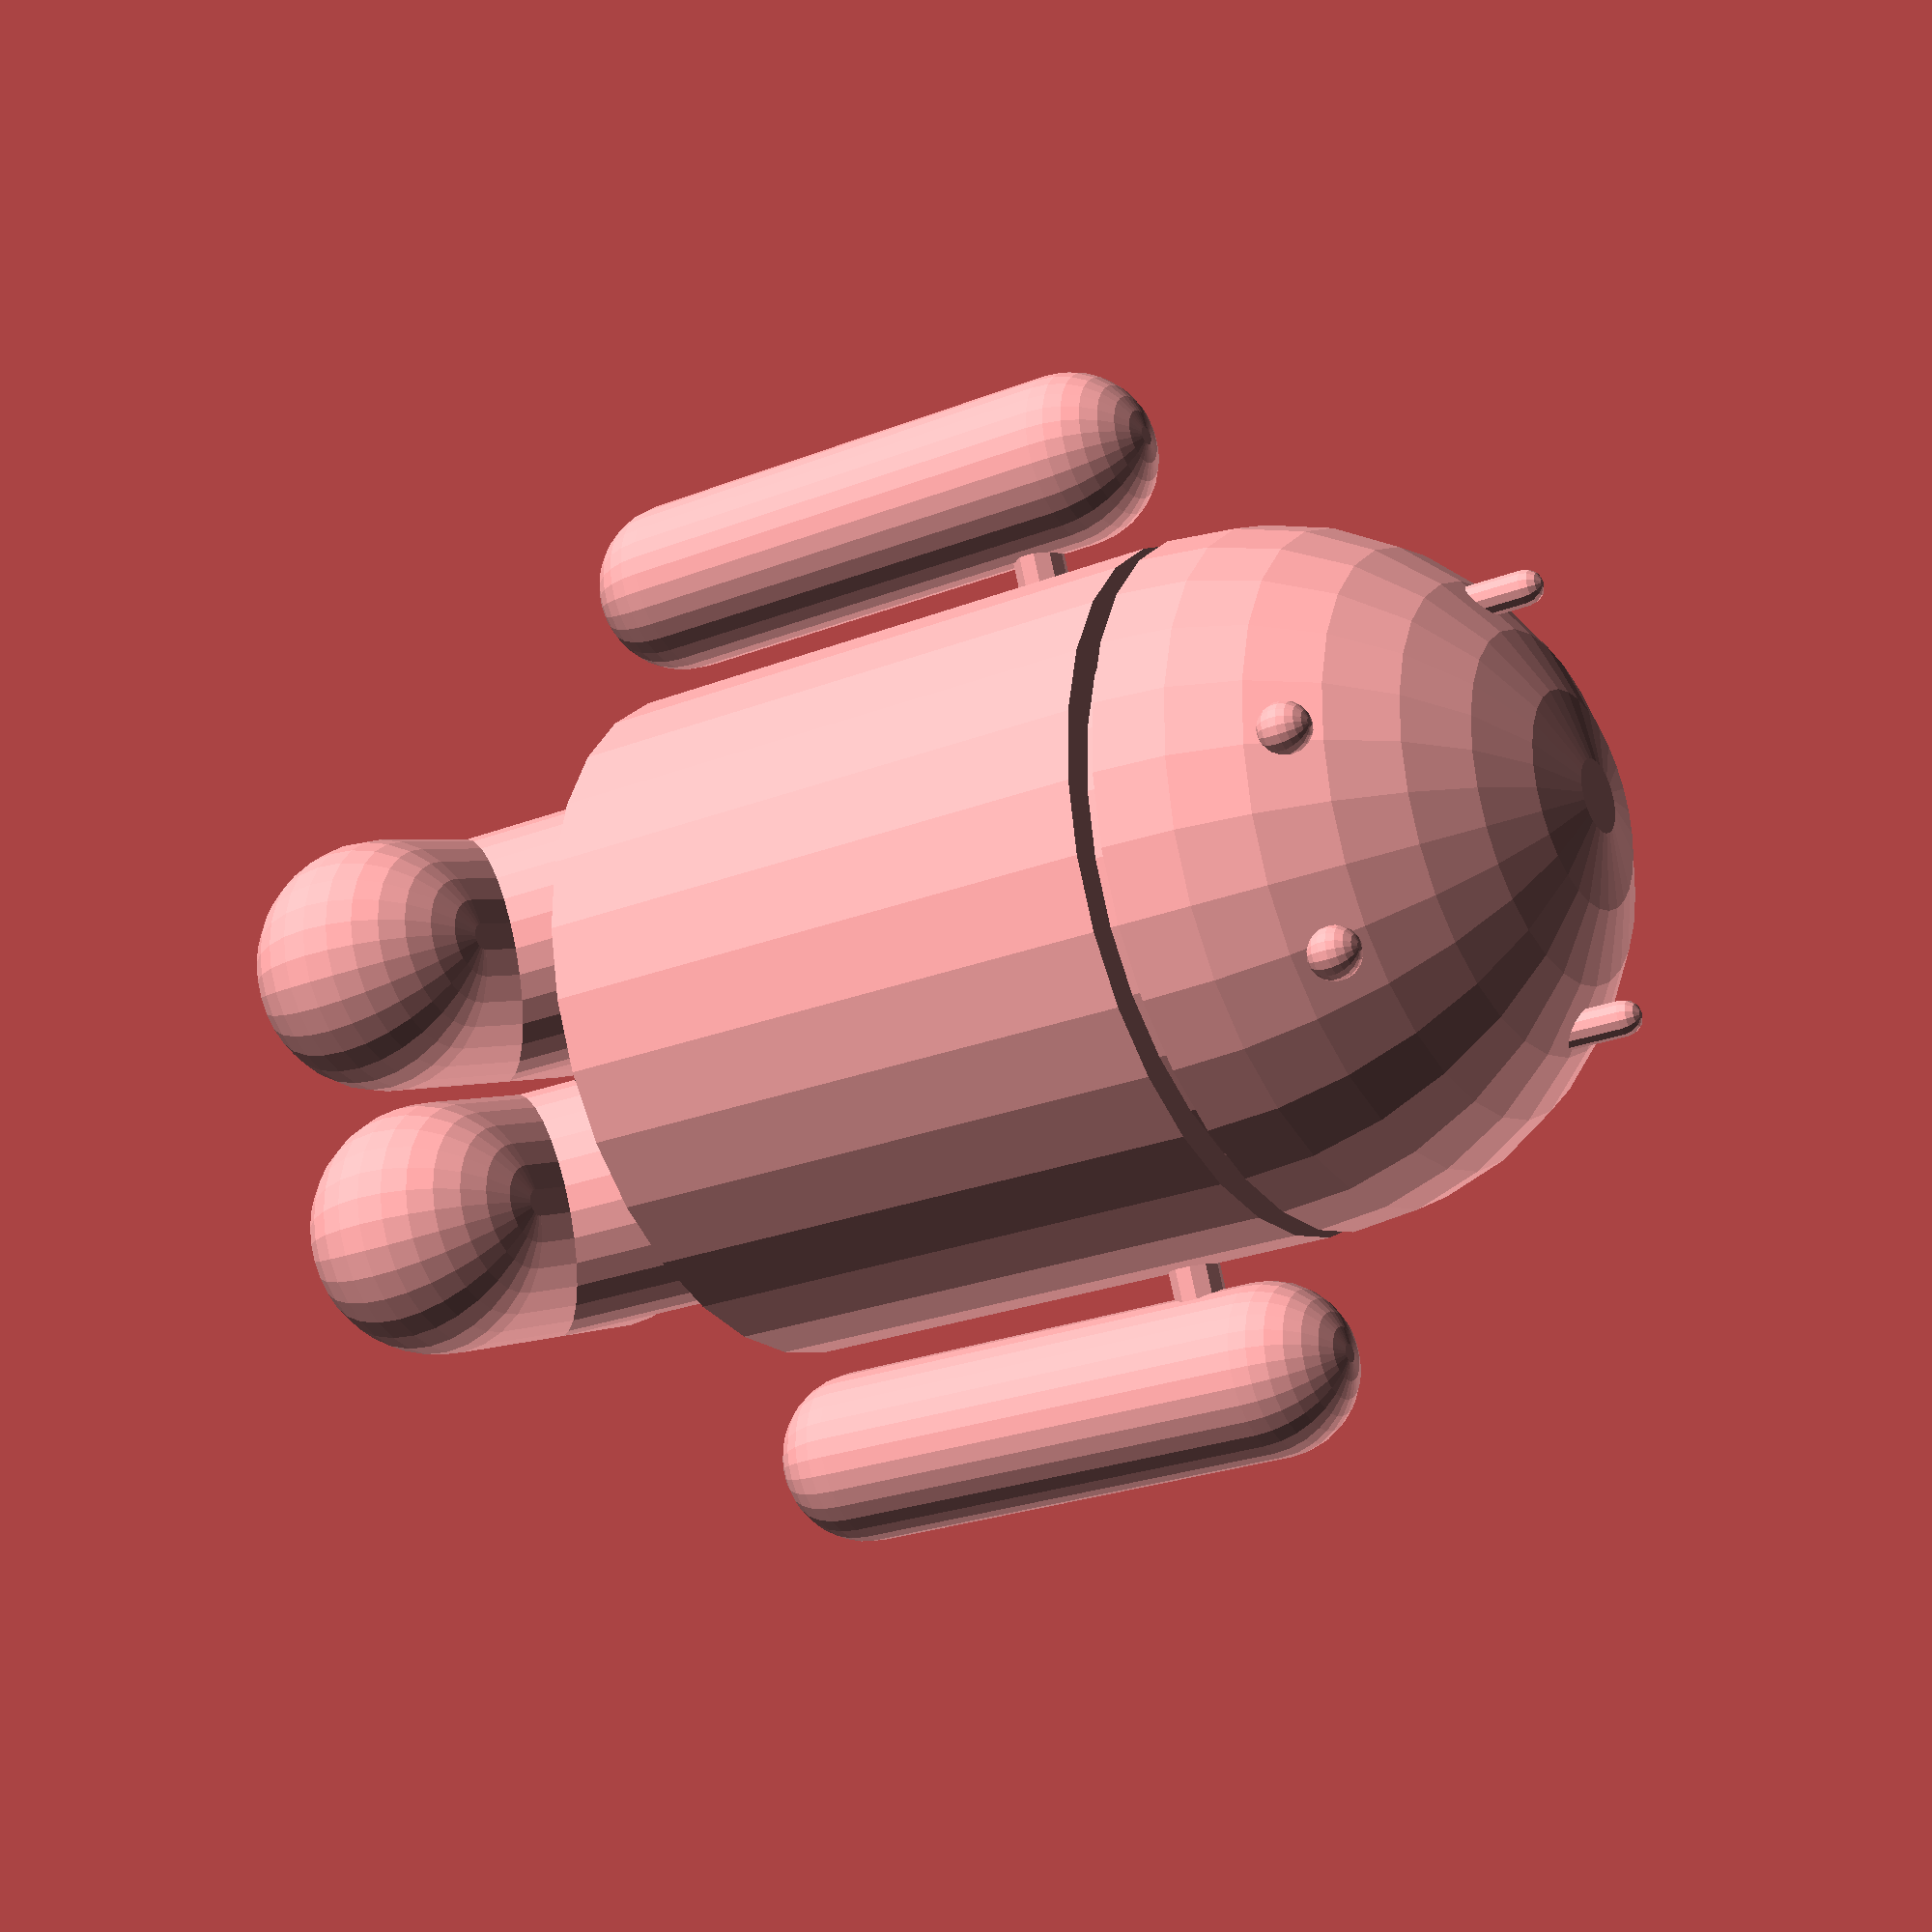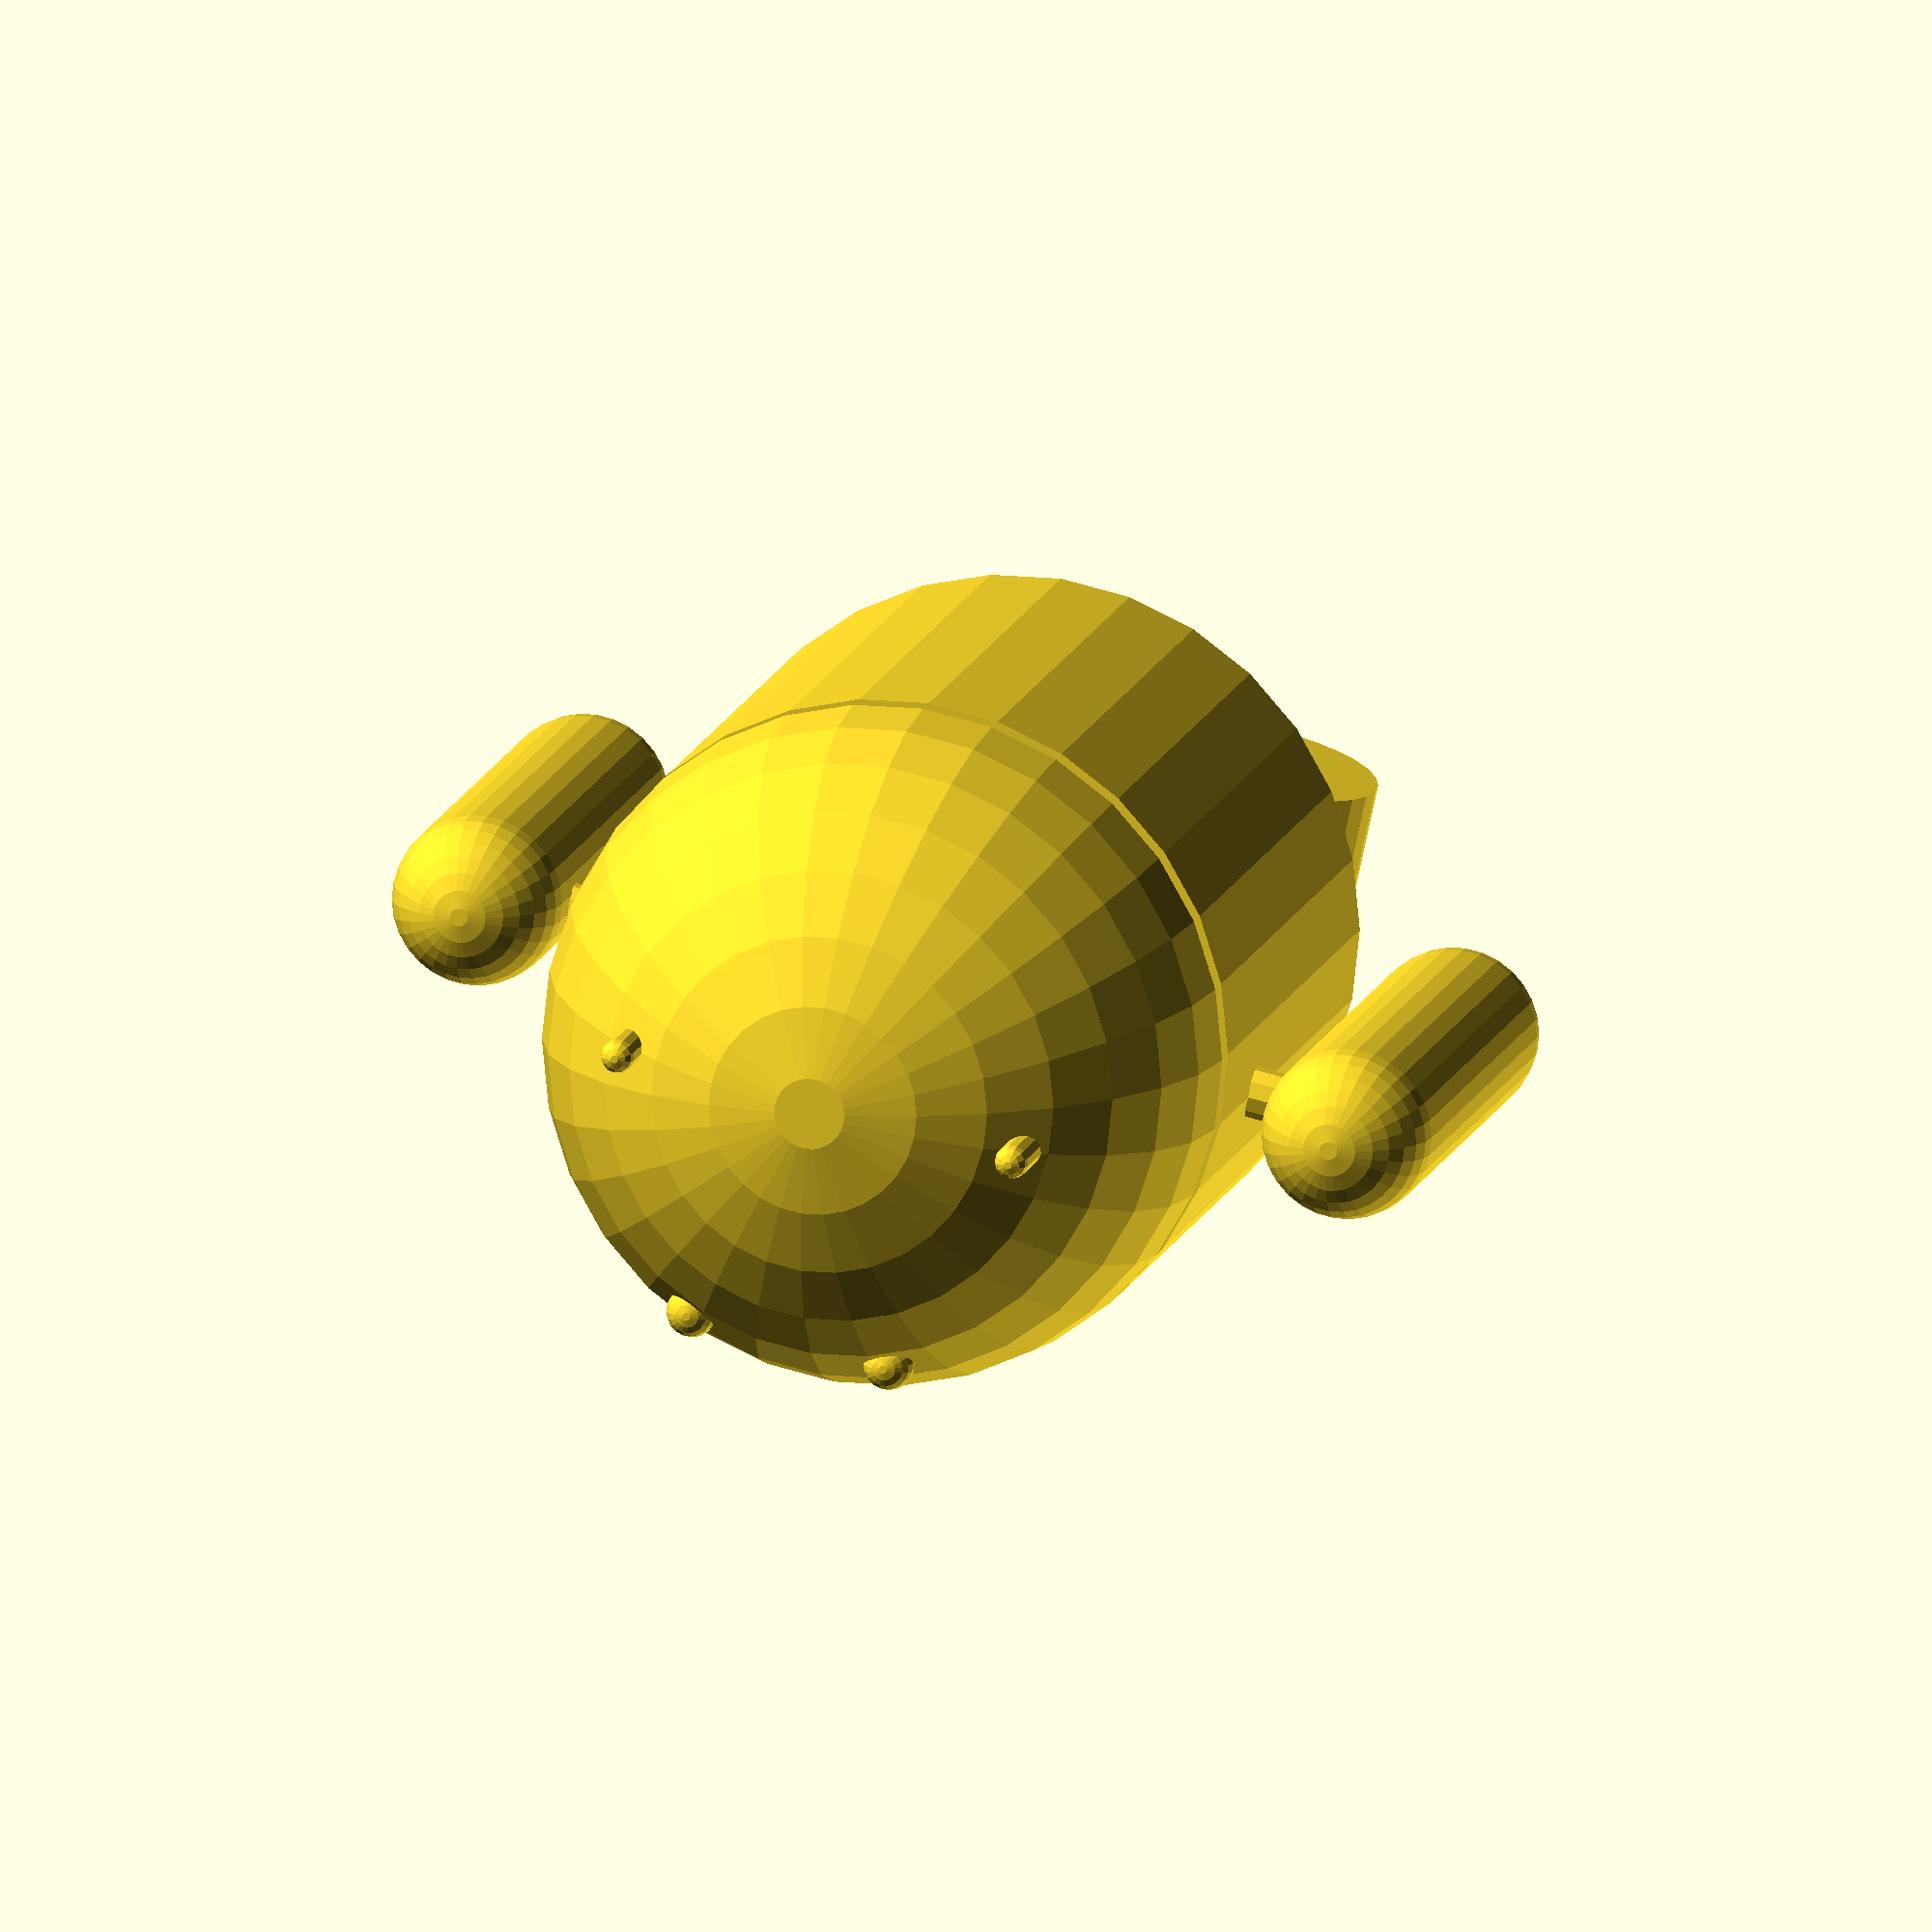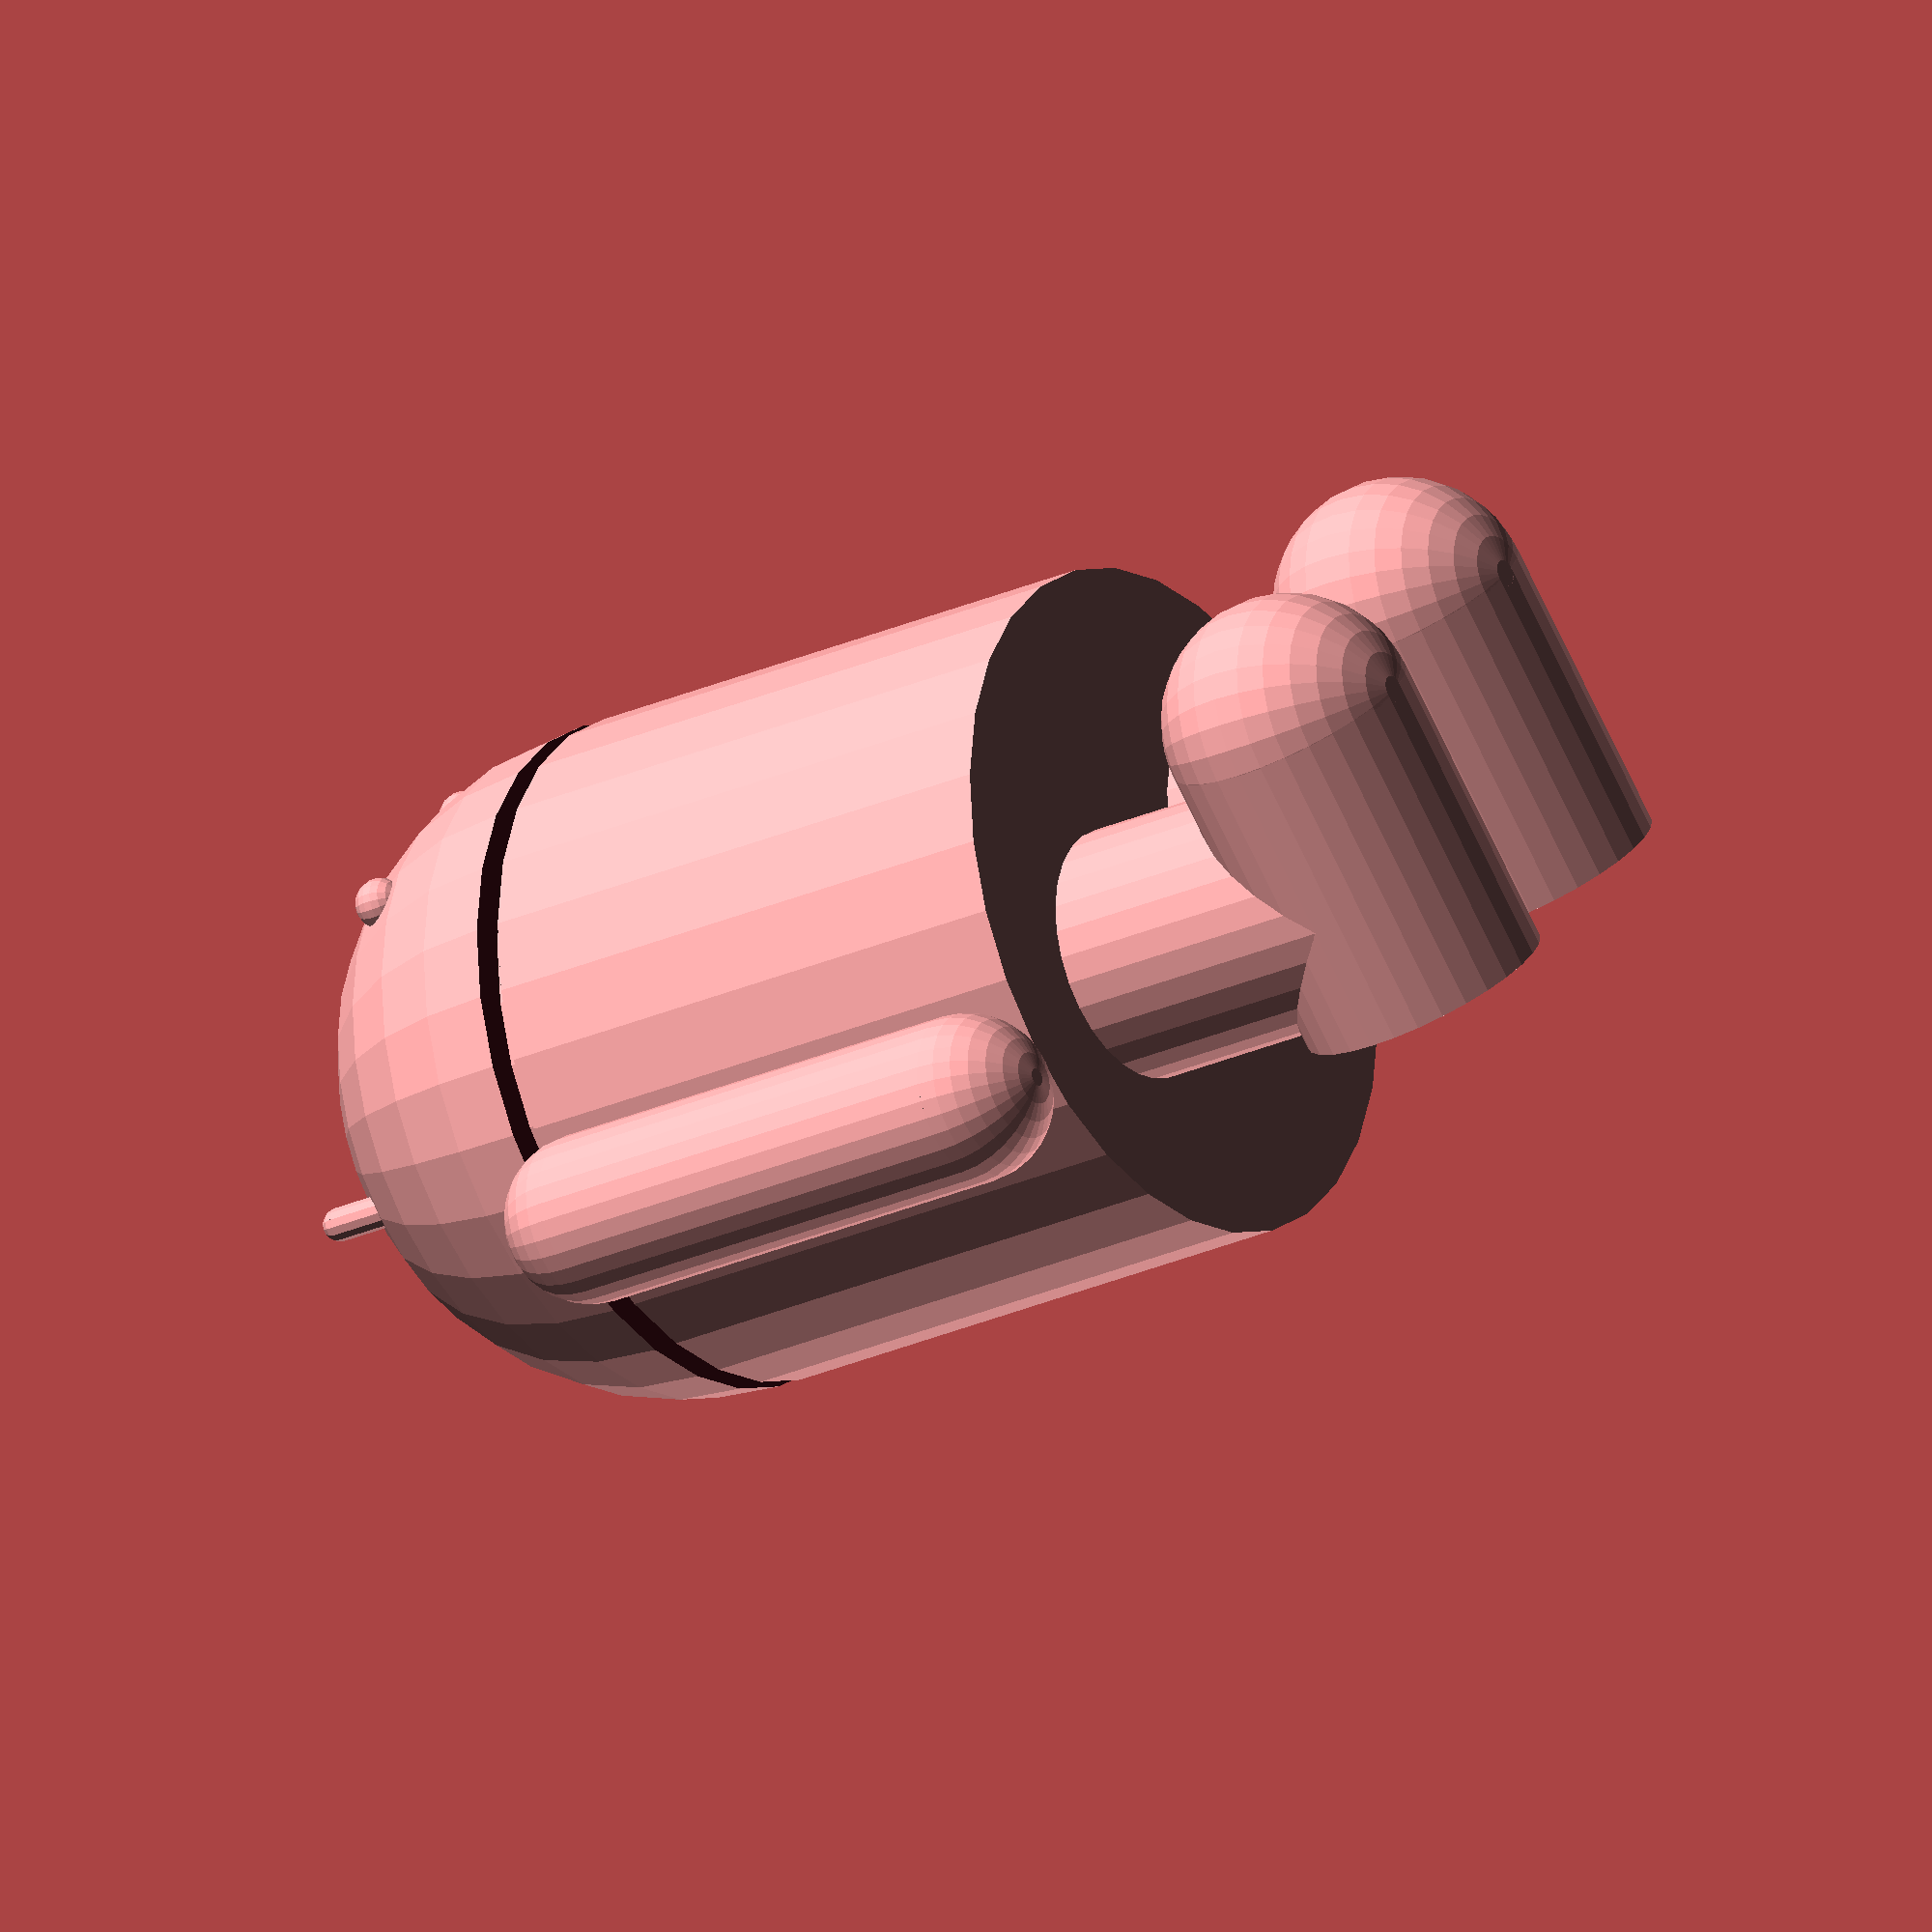
<openscad>
// Android model
// Copyright 2011 John Cooper

// Licenced under Creative Commons Attribution 3.0 Unported (CC BY 3.0)
// https://creativecommons.org/licenses/by/3.0/deed.en

// Based on dimentions from the google Android.svg found here: 
// https://secure.wikimedia.org/wikipedia/en/wiki/File:Android_robot.svg


// You can adjust the size here
bodywidth = 40;
bodyheight = bodywidth * 1.7;
armwidth  = bodywidth / 4;
legwidth  = armwidth * 1.5;
standing  = true;

// You should not need to change anything after this

module antenna(length, width) {
    union () {
        cylinder(h=length, r1=width, r2=width);
        translate([0,0,length]) { sphere(width); }
    }
}

module head(body_r)  {
    $fs = 1;  // Crank up the resolution
    union () {
        difference () {
            sphere(body_r);
            translate ([-body_r, -body_r, -body_r * 2]) { cube(body_r * 2, body_r * 1, 1  );}
            sphere(body_r - 5);
        }
        difference () {
            translate ([0,0,-5]) {cylinder (h=10, r1=body_r -4, r2=body_r -4);}
            translate ([0,0,-5.5]) { cylinder (h=11, r1=body_r -7, r2=body_r -7);}
        }
    }
    // Now add the eyes
    translate ([-body_r * 0.3,-body_r * 0.8,body_r * 0.5]) {sphere (3);}
    translate ([body_r * 0.3,-body_r * 0.8,body_r * 0.5]) {sphere (3);}
    // And the antenna
    translate ([body_r * 0.6, 0, body_r * 0.75]) {antenna (7,2); }
    translate ([-body_r * 0.6, 0, body_r * 0.75]) {antenna (7,2); }

}

module body (body_r, bodyheight) {
    difference () {
        cylinder(h=bodyheight, r=body_r);
        translate ([0,0,5]) {
            cylinder(h=bodyheight, r=body_r - 5 );
        }
    }
}

module arm (arm_r, bodyheight) {
    union () {
        cylinder (h=bodyheight * 0.8, r=arm_r);
        translate ([0, 0, bodyheight * 0.8]) {
            sphere (arm_r);
        }
        sphere (arm_r);
        translate ([arm_r -3 , 0, bodyheight * 0.7]) {
            rotate ([0,90,0]) {
                cylinder (h=8,r=3);
            }
        }
    }
}

module leg ( leg_r, bodyheight, withfoot) {
    union () {
        cylinder (h=bodyheight / 2, r=leg_r );
        translate ([0, 0, bodyheight / 2]) {
            cylinder (h=8, r=3);
        }
        if (withfoot) {
            translate ([0, leg_r,0]) {
                rotate ([90, 0, 0]) {
                    cylinder (h=leg_r * 2.4, r=leg_r);
                }
            }
            translate ([0, - leg_r * 1.4,0]) {
                sphere( leg_r );
            }
        } else {
            sphere ( leg_r );
        }
    }
}



translate ([0,0,bodyheight*2]) {
    head (bodywidth);
    translate ([0,0,-(bodyheight + 3)]) {
      body (bodywidth, bodyheight);
    }
    translate ([-(bodywidth + armwidth + 3), 0,-bodyheight]) {
        arm(armwidth, bodyheight);
    }
    translate ([(bodywidth + armwidth + 3), 0,-bodyheight]) {
        rotate ([0,0,180], center=true) {
            arm(armwidth, bodyheight);
        }
    }
    if ( standing ) {
        translate ([ bodywidth * 0.4 , 0, - (bodyheight * 1.5 + 5)]) {
            leg(legwidth, bodyheight, withfoot=true);
        }
        translate ([ - bodywidth * 0.4, 0, - (bodyheight * 1.5 + 5)]) {
            leg(legwidth, bodyheight, withfoot=true);
        }

    }
}

</openscad>
<views>
elev=205.1 azim=246.9 roll=237.6 proj=p view=solid
elev=347.4 azim=12.3 roll=13.0 proj=o view=solid
elev=25.5 azim=226.8 roll=126.3 proj=o view=wireframe
</views>
